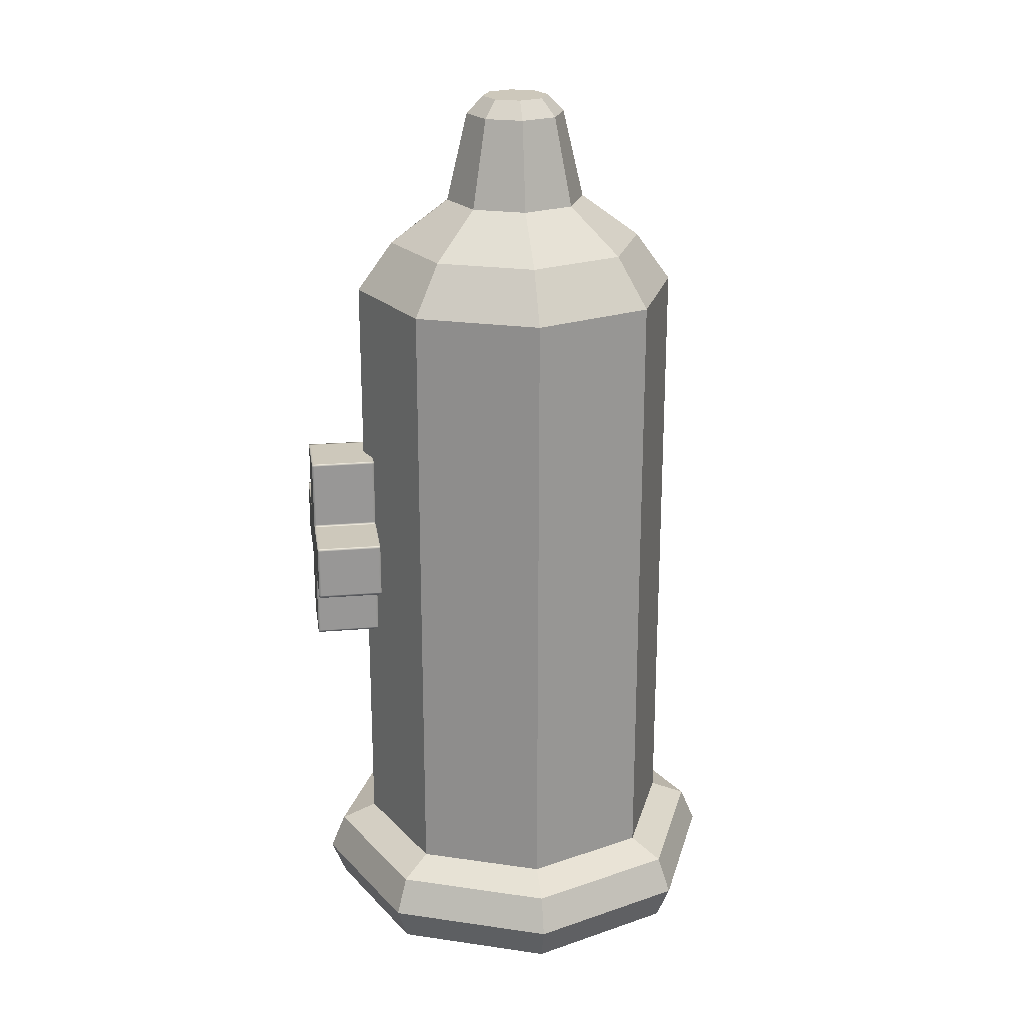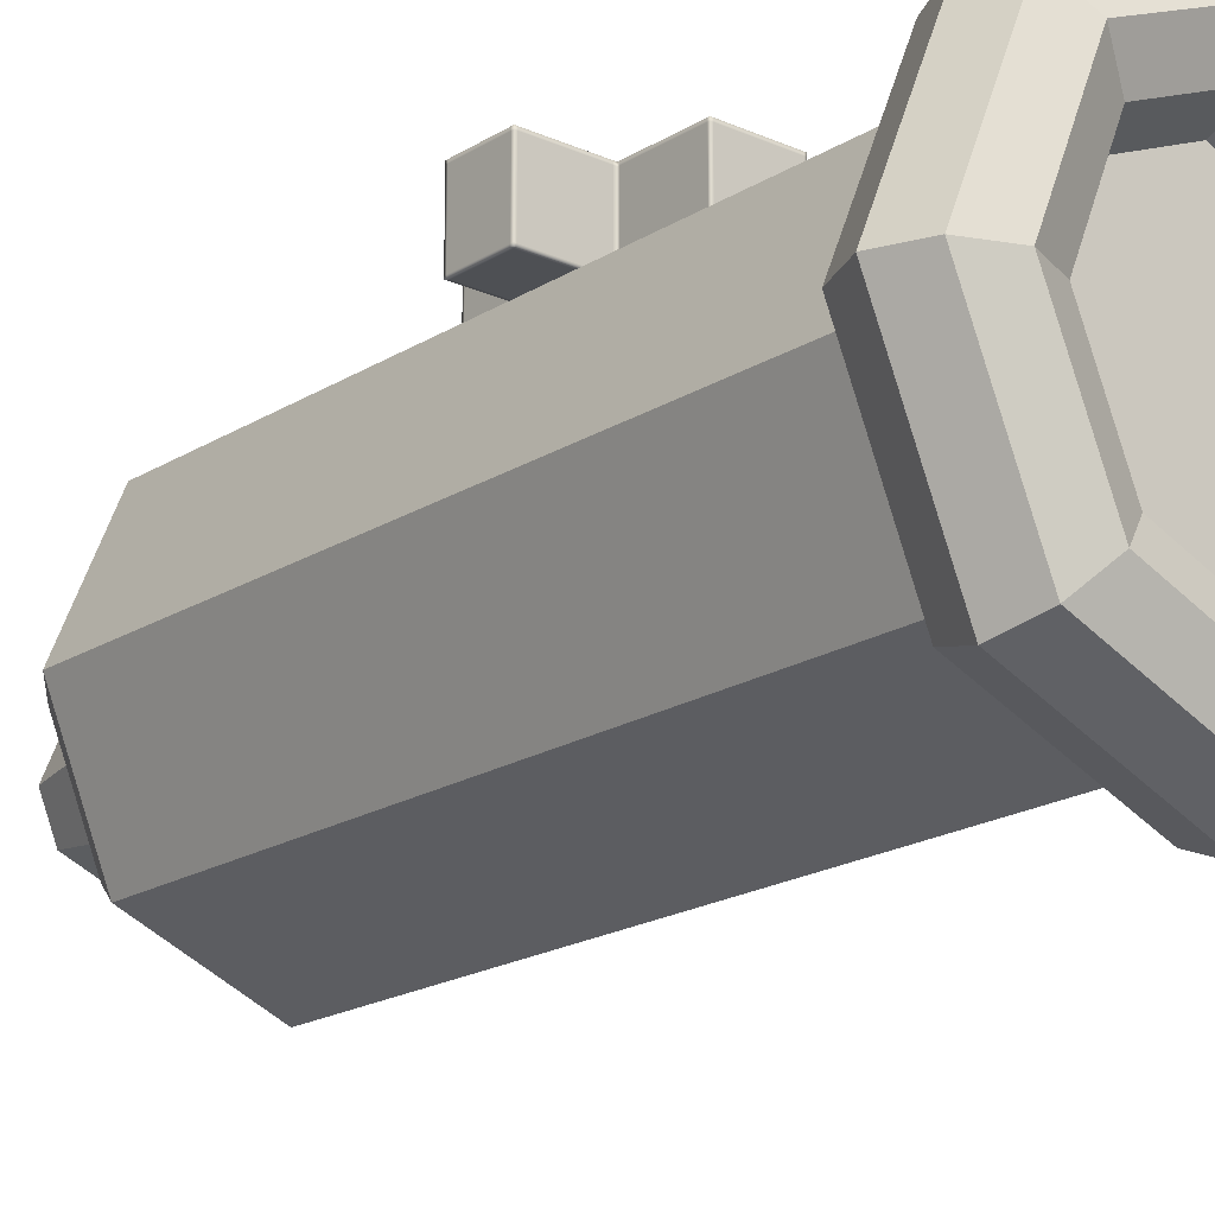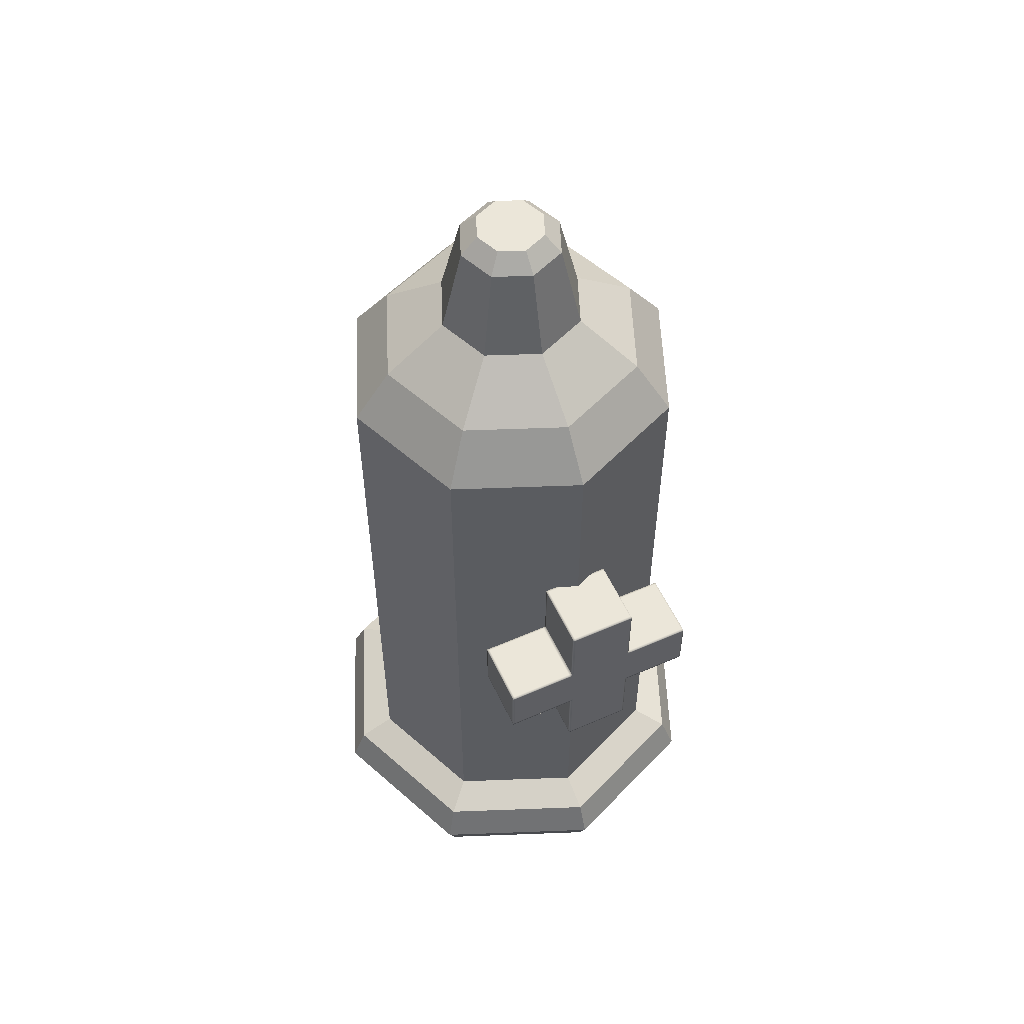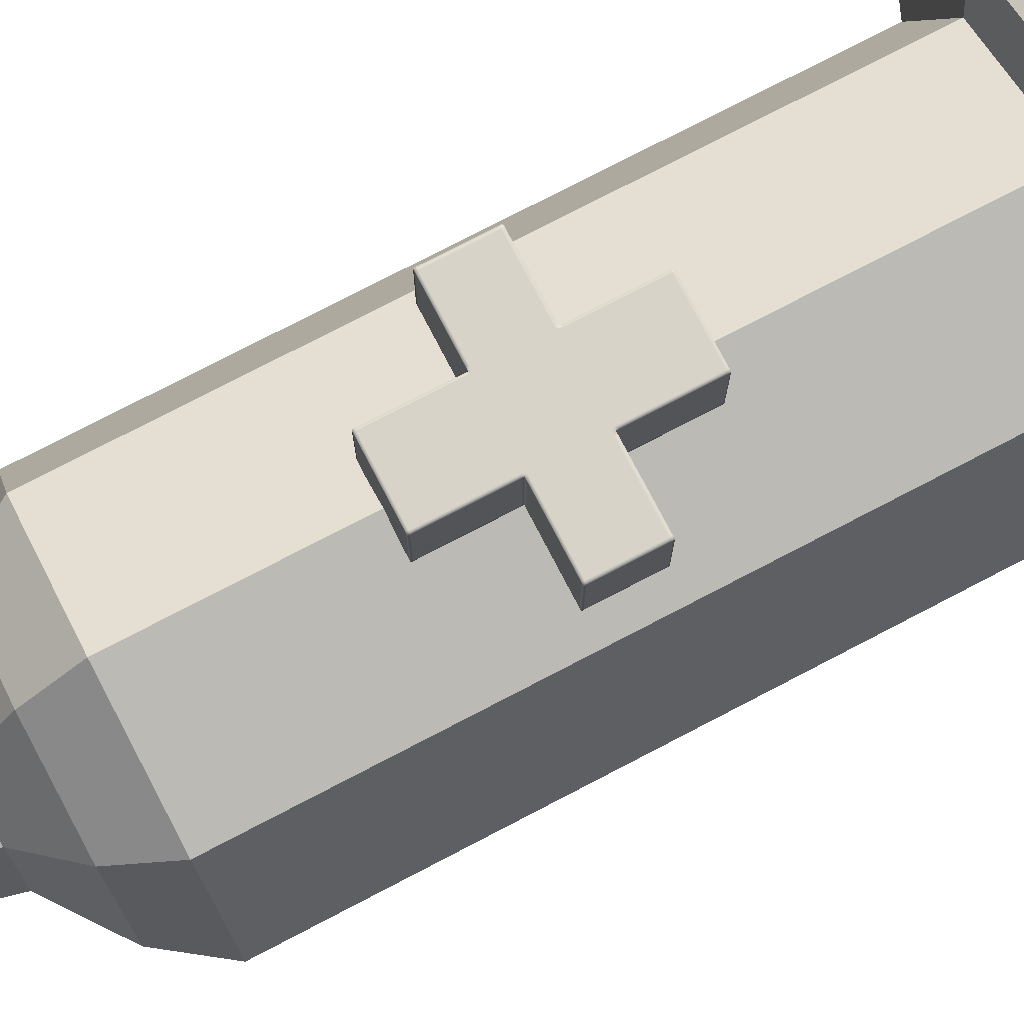
<metadata>
{"format":"obj","ext":"obj","renderer":"f3d","projection":"perspective","resolution":1024,"background":"white","views":[{"elev":22.0,"azim":81.7,"up":"+Y"},{"elev":-18.9,"azim":-40.4,"up":"+Z"},{"elev":55.6,"azim":-24.8,"up":"+Y"},{"elev":76.5,"azim":-117.5,"up":"+Z"}]}
</metadata>
<code>
o Torus
v -0.1602 1.793 1.103
v -0.1602 1.793 0.7786
v -0.1602 1.444 0.7786
v -0.1602 1.444 1.103
v 0.1643 1.793 0.7786
v 0.1643 1.444 0.7786
v 0.1643 1.793 1.103
v 0.1643 1.444 1.103
v 0.1643 2.414 1.103
v 0.1643 2.414 0.7786
v -0.1602 2.414 0.7786
v -0.1602 2.414 1.103
v -0.1602 2.065 1.103
v 0.1643 2.065 1.103
v 0.1643 2.065 0.7786
v 0.4877 2.065 0.7786
v 0.4877 1.793 0.7786
v -0.1602 2.065 0.7786
v -0.4945 1.793 0.7786
v -0.4945 2.065 0.7786
v -0.4945 2.065 1.103
v -0.4945 1.793 1.103
v 0.4877 2.065 1.103
v 0.4877 1.793 1.103
v 0.1643 2.404 1.103
v -0.1602 2.404 1.103
v -0.1602 2.404 0.7786
v 0.1643 2.404 0.7786
v 0.1643 1.454 0.7786
v -0.1602 1.454 0.7786
v -0.1602 1.454 1.103
v 0.1643 1.454 1.103
v 0.1786 1.793 0.7786
v 0.1786 2.065 1.103
v 0.1786 2.065 0.7786
v 0.1786 1.793 1.103
v 0.4758 1.793 0.7786
v 0.4758 2.065 1.103
v 0.4758 2.065 0.7786
v 0.4758 1.793 1.103
v -0.1741 2.065 0.7786
v -0.1741 1.793 1.103
v -0.1741 1.793 0.7786
v -0.1741 2.065 1.103
v -0.4829 2.065 0.7786
v -0.4829 1.793 1.103
v -0.4829 1.793 0.7786
v -0.4829 2.065 1.103
v 0.1643 2.073 1.103
v -0.1602 2.073 1.103
v -0.1602 2.073 0.7786
v 0.1643 2.073 0.7786
v 0.1643 1.785 0.7786
v -0.1602 1.785 0.7786
v -0.1602 1.785 1.103
v 0.1643 1.785 1.103
v 0.1553 2.065 1.103
v 0.1553 1.444 0.7786
v 0.1553 1.444 1.103
v 0.1553 1.793 0.7786
v 0.1553 2.065 0.7786
v 0.1553 2.414 0.7786
v 0.1553 2.414 1.103
v 0.1553 1.793 1.103
v 0.1553 2.404 0.7786
v 0.1553 2.404 1.103
v 0.1553 1.454 1.103
v 0.1553 1.454 0.7786
v 0.1553 2.073 0.7786
v 0.1553 2.073 1.103
v 0.1553 1.785 0.7786
v 0.1553 1.785 1.103
v -0.1489 2.065 0.7786
v -0.1489 2.414 0.7786
v -0.1489 2.414 1.103
v -0.1489 2.404 0.7786
v -0.1489 1.454 0.7786
v -0.1489 2.073 0.7786
v -0.1489 1.785 0.7786
v -0.1489 2.065 1.103
v -0.1489 1.444 0.7786
v -0.1489 1.444 1.103
v -0.1489 1.793 0.7786
v -0.1489 1.793 1.103
v -0.1489 2.404 1.103
v -0.1489 1.454 1.103
v -0.1489 2.073 1.103
v -0.1489 1.785 1.103
v 0.4877 2.065 1.09
v 0.1643 2.414 1.09
v 0.4877 1.793 1.09
v 0.1643 2.065 1.09
v -0.1602 1.444 1.09
v -0.1602 2.065 1.09
v 0.1643 1.444 1.09
v 0.1643 1.793 1.09
v -0.1602 2.414 1.09
v -0.4945 2.065 1.09
v -0.4945 1.793 1.09
v -0.1602 1.793 1.09
v -0.1602 2.404 1.09
v 0.1643 2.404 1.09
v 0.1643 1.454 1.09
v -0.1602 1.454 1.09
v 0.1786 1.793 1.09
v 0.1786 2.065 1.09
v 0.4758 1.793 1.09
v 0.4758 2.065 1.09
v -0.1741 1.793 1.09
v -0.1741 2.065 1.09
v -0.4829 1.793 1.09
v -0.4829 2.065 1.09
v -0.1602 2.073 1.09
v 0.1643 2.073 1.09
v -0.1602 1.785 1.09
v 0.1643 1.785 1.09
v 0.1553 2.414 1.09
v 0.1553 1.444 1.09
v -0.1489 1.444 1.09
v -0.1489 2.414 1.09
v 0.1643 2.414 0.7892
v 0.1643 2.065 0.7892
v -0.1602 2.065 0.7892
v -0.1602 1.793 0.7892
v 0.1643 2.404 0.7892
v 0.1643 1.454 0.7892
v 0.1786 2.065 0.7892
v 0.4758 2.065 0.7892
v -0.1741 1.793 0.7892
v -0.4829 1.793 0.7892
v 0.1643 2.073 0.7892
v 0.1643 1.785 0.7892
v 0.4877 2.065 0.7892
v 0.4877 1.793 0.7892
v -0.1602 1.444 0.7892
v 0.1643 1.444 0.7892
v 0.1643 1.793 0.7892
v -0.1602 2.414 0.7892
v -0.4945 2.065 0.7892
v -0.4945 1.793 0.7892
v -0.1602 2.404 0.7892
v -0.1602 1.454 0.7892
v 0.1786 1.793 0.7892
v 0.4758 1.793 0.7892
v -0.1741 2.065 0.7892
v -0.4829 2.065 0.7892
v -0.1602 2.073 0.7892
v -0.1602 1.785 0.7892
v 0.1553 2.414 0.7892
v 0.1553 1.444 0.7892
v -0.1489 1.444 0.7892
v -0.1489 2.414 0.7892
v 0.4877 2.055 1.103
v 0.1643 2.055 1.103
v -0.4945 2.055 0.7786
v -0.1602 2.055 0.7786
v 0.1643 2.055 0.7786
v -0.4945 2.055 1.103
v 0.4877 2.055 0.7786
v -0.1602 2.055 1.103
v 0.1786 2.055 1.103
v 0.1786 2.055 0.7786
v 0.4758 2.055 1.103
v 0.4758 2.055 0.7786
v -0.1741 2.055 1.103
v -0.1741 2.055 0.7786
v -0.4829 2.055 1.103
v -0.4829 2.055 0.7786
v 0.1553 2.055 0.7786
v 0.1553 2.055 1.103
v -0.1489 2.055 0.7786
v -0.1489 2.055 1.103
v 0.4877 2.055 1.09
v -0.4945 2.055 1.09
v 0.4877 2.055 0.7892
v -0.4945 2.055 0.7892
v 0.4877 1.805 1.103
v -0.4945 1.805 1.103
v 0.4877 1.805 0.7786
v 0.1786 1.805 0.7786
v 0.4758 1.805 0.7786
v -0.1741 1.805 1.103
v -0.4829 1.805 1.103
v 0.1553 1.805 0.7786
v 0.1553 1.805 1.103
v -0.1489 1.805 0.7786
v -0.1489 1.805 1.103
v 0.4877 1.805 1.09
v -0.4945 1.805 1.09
v 0.4877 1.805 0.7892
v -0.4945 1.805 0.7892
v 0.1643 1.805 1.103
v -0.4945 1.805 0.7786
v -0.1602 1.805 0.7786
v 0.1643 1.805 0.7786
v -0.1602 1.805 1.103
v 0.1786 1.805 1.103
v 0.4758 1.805 1.103
v -0.1741 1.805 0.7786
v -0.4829 1.805 0.7786
v 1.07 0 0
v 0.9968 0.1768 0
v 0.82 0.25 0
v 0.2476 0 0.2476
v 0.57 0 0
v 0.6432 -0.1768 0
v 0.82 -0.25 0
v 0.9968 -0.1768 0
v 0.7566 0 -0.7566
v 0.7048 0.1768 -0.7048
v 0.5798 0.25 -0.5798
v 0 0 0.3501
v 0.4031 0 -0.4031
v 0.4548 -0.1768 -0.4548
v 0.5798 -0.25 -0.5798
v 0.7048 -0.1768 -0.7048
v 0 0 -1.07
v 0 0.1768 -0.9968
v 0 0.25 -0.82
v -0.2476 0 0.2476
v 0 0 -0.57
v 0 -0.1768 -0.6432
v 0 -0.25 -0.82
v 0 -0.1768 -0.9968
v -0.7566 0 -0.7566
v -0.7048 0.1768 -0.7048
v -0.5798 0.25 -0.5798
v -0.3501 0 -0
v -0.4031 0 -0.4031
v -0.4548 -0.1768 -0.4548
v -0.5798 -0.25 -0.5798
v -0.7048 -0.1768 -0.7048
v -1.07 0 -0
v -0.9968 0.1768 -0
v -0.82 0.25 -0
v -0.2476 0 -0.2476
v -0.57 0 -0
v -0.6432 -0.1768 -0
v -0.82 -0.25 -0
v -0.9968 -0.1768 -0
v -0.7566 0 0.7566
v -0.7048 0.1768 0.7048
v -0.5798 0.25 0.5798
v 0 0 -0.3501
v -0.4031 0 0.4031
v -0.4548 -0.1768 0.4548
v -0.5798 -0.25 0.5798
v -0.7048 -0.1768 0.7048
v 0 0 1.07
v 0 0.1768 0.9968
v 0 0.25 0.82
v 0.2476 0 -0.2476
v 0 0 0.57
v 0 -0.1768 0.6432
v 0 -0.25 0.82
v 0 -0.1768 0.9968
v 0.7566 0 0.7566
v 0.7048 0.1768 0.7048
v 0.5798 0.25 0.5798
v 0.3501 0 0
v 0.4031 0 0.4031
v 0.4548 -0.1768 0.4548
v 0.5798 -0.25 0.5798
v 0.7048 -0.1768 0.7048
v 0.82 3.309 0
v 0.5798 3.309 -0.5798
v 0 3.309 -0.82
v -0.5798 3.309 -0.5798
v -0.82 3.309 -0
v -0.5798 3.309 0.5798
v 0 3.309 0.82
v 0.5798 3.309 0.5798
v 0.3523 3.767 0
v 0.2491 3.767 -0.2491
v 0 3.767 -0.3523
v -0.2491 3.767 -0.2491
v -0.3523 3.767 -0
v -0.2491 3.767 0.2491
v 0 3.767 0.3523
v 0.2491 3.767 0.2491
v 0.2481 4.204 0
v 0.1754 4.204 -0.1754
v -0 4.204 -0.2481
v -0.1754 4.204 -0.1754
v -0.2481 4.204 0
v -0.1754 4.204 0.1754
v -0 4.204 0.2481
v 0.1754 4.204 0.1754
v 0.1663 4.289 0
v 0.1176 4.289 -0.1176
v -0 4.289 -0.1663
v -0.1176 4.289 -0.1176
v -0.1663 4.289 0
v -0.1176 4.289 0.1176
v -0 4.289 0.1663
v 0.1176 4.289 0.1176
v -0 4.289 -0
v 0.6442 3.551 0
v 0.4555 3.551 -0.4555
v -0.6442 3.551 -0
v -0.4555 3.551 0.4555
v 0 3.551 -0.6442
v -0.4555 3.551 -0.4555
v 0.4555 3.551 0.4555
v 0 3.551 0.6442
v 0.5798 1.779 0.5798
v 0.82 1.779 0
v -0.5798 1.779 -0.5798
v -0.82 1.779 -0
v 0.5798 1.779 -0.5798
v -0.5798 1.779 0.5798
v 0 1.779 0.82
v 0 1.779 -0.82
v 0.0829 0 0.0829
v -0 0 0.1172
v -0.0829 0 0.0829
v -0.1172 0 0
v -0.0829 0 -0.0829
v -0 0 -0.1172
v 0.0829 0 -0.0829
v 0.1172 0 0
v -1e-06 0 -1e-06
v -0.602 0.237 -0.602
v 0 0.237 0.8514
v -0.602 0.237 0.602
v 0.602 0.237 0.602
v 0.602 0.237 -0.602
v -0.8514 0.237 -0
v 0 0.237 -0.8514
v 0.8514 0.237 0
v 0.2758 3.739 -0.2758
v -0.2758 3.739 0.2758
v -0.2758 3.739 -0.2758
v 0 3.739 0.3901
v 0.3901 3.739 0
v -0.3901 3.739 -0
v 0 3.739 -0.3901
v 0.2758 3.739 0.2758
f 201 209 210 202
f 330 327 211 203
f 313 308 268 267
f 213 205 260 252
f 205 213 214 206
f 206 214 215 207
f 207 215 216 208
f 201 208 216 209
f 209 217 218 210
f 327 329 219 211
f 309 311 270 269
f 237 229 236 228
f 213 221 222 214
f 214 222 223 215
f 215 223 224 216
f 216 224 217 209
f 217 225 226 218
f 329 323 227 219
f 310 313 267 266
f 229 221 244 236
f 221 229 230 222
f 222 230 231 223
f 223 231 232 224
f 224 232 225 217
f 225 233 234 226
f 323 328 235 227
f 312 306 272 271
f 261 253 212 204
f 229 237 238 230
f 230 238 239 231
f 231 239 240 232
f 232 240 233 225
f 233 241 242 234
f 328 325 243 235
f 311 312 271 270
f 245 237 228 220
f 237 245 246 238
f 238 246 247 239
f 239 247 248 240
f 240 248 241 233
f 241 249 250 242
f 325 324 251 243
f 307 310 266 265
f 205 261 204 260
f 245 253 254 246
f 246 254 255 247
f 247 255 256 248
f 248 256 249 241
f 249 257 258 250
f 324 326 259 251
f 308 309 269 268
f 253 245 220 212
f 253 261 262 254
f 254 262 263 255
f 255 263 264 256
f 256 264 257 249
f 257 201 202 258
f 326 330 203 259
f 306 307 265 272
f 221 213 252 244
f 261 205 206 262
f 262 206 207 263
f 263 207 208 264
f 264 208 201 257
f 335 331 274 273
f 336 332 278 277
f 337 333 276 275
f 331 337 275 274
f 338 335 273 280
f 332 334 279 278
f 333 336 277 276
f 334 338 280 279
f 276 277 285 284
f 279 280 288 287
f 278 279 287 286
f 275 276 284 283
f 273 274 282 281
f 280 273 281 288
f 277 278 286 285
f 274 275 283 282
f 285 286 294 293
f 282 283 291 290
f 284 285 293 292
f 287 288 296 295
f 286 287 295 294
f 283 284 292 291
f 281 282 290 289
f 288 281 289 296
f 294 295 297 293
f 295 296 289 297
f 293 297 291 292
f 297 289 290 291
f 271 272 304 305
f 268 269 300 303
f 270 271 305 301
f 272 265 298 304
f 266 267 302 299
f 267 268 303 302
f 269 270 301 300
f 265 266 299 298
f 259 203 307 306
f 227 235 309 308
f 203 211 310 307
f 243 251 312 311
f 251 259 306 312
f 211 219 313 310
f 235 243 311 309
f 219 227 308 313
f 212 220 316 315
f 236 244 319 318
f 220 228 317 316
f 252 260 321 320
f 244 252 320 319
f 228 236 318 317
f 204 212 315 314
f 260 204 314 321
f 315 316 322 314
f 314 322 320 321
f 316 317 318 322
f 322 318 319 320
f 258 202 330 326
f 250 258 326 324
f 242 250 324 325
f 234 242 325 328
f 226 234 328 323
f 218 226 323 329
f 210 218 329 327
f 202 210 327 330
f 305 304 338 334
f 303 300 336 333
f 301 305 334 332
f 304 298 335 338
f 299 302 337 331
f 302 303 333 337
f 300 301 332 336
f 298 299 331 335
f 142 30 3 135
f 68 29 6 58
f 103 32 8 95
f 86 31 4 82
f 150 58 6 136
f 152 74 11 138
f 87 50 13 80
f 187 196 1 84
f 114 49 14 92
f 164 39 16 159
f 69 52 15 61
f 184 195 5 60
f 147 51 18 123
f 200 47 19 193
f 191 193 19 140
f 146 45 20 139
f 167 48 21 158
f 111 46 22 99
f 188 177 24 91
f 108 38 23 89
f 144 37 17 134
f 198 40 24 177
f 138 11 27 141
f 62 10 28 65
f 90 9 25 102
f 75 12 26 85
f 88 55 31 86
f 116 56 32 103
f 71 53 29 68
f 148 54 30 142
f 192 7 36 197
f 137 5 33 143
f 92 14 34 106
f 157 15 35 162
f 197 36 40 198
f 143 33 37 144
f 106 34 38 108
f 162 35 39 164
f 100 1 42 109
f 160 13 44 165
f 123 18 41 145
f 194 2 43 199
f 109 42 46 111
f 165 44 48 167
f 145 41 45 146
f 199 43 47 200
f 141 27 51 147
f 65 28 52 69
f 102 25 49 114
f 85 26 50 87
f 124 2 54 148
f 60 5 53 71
f 96 7 56 116
f 84 1 55 88
f 7 64 72 56
f 83 60 71 79
f 25 66 70 49
f 76 65 69 78
f 79 71 68 77
f 56 72 67 32
f 9 63 66 25
f 74 62 65 76
f 186 184 60 83
f 78 69 61 73
f 192 185 64 7
f 49 70 57 14
f 121 10 62 149
f 151 81 58 150
f 32 67 59 8
f 77 68 58 81
f 30 77 81 3
f 135 3 81 151
f 51 78 73 18
f 194 186 83 2
f 11 74 76 27
f 54 79 77 30
f 27 76 78 51
f 2 83 79 54
f 64 84 88 72
f 66 85 87 70
f 72 88 86 67
f 63 75 85 66
f 185 187 84 64
f 70 87 80 57
f 149 62 74 152
f 67 86 82 59
f 63 117 120 75
f 4 93 119 82
f 82 119 118 59
f 9 90 117 63
f 137 96 116 132
f 1 100 115 55
f 125 102 114 131
f 26 101 113 50
f 44 110 112 48
f 129 109 111 130
f 13 94 110 44
f 124 100 109 129
f 127 106 108 128
f 36 105 107 40
f 122 92 106 127
f 7 96 105 36
f 55 115 104 31
f 132 116 103 126
f 121 90 102 125
f 12 97 101 26
f 40 107 91 24
f 128 108 89 133
f 190 188 91 134
f 130 111 99 140
f 48 112 98 21
f 178 189 99 22
f 50 113 94 13
f 131 114 92 122
f 75 120 97 12
f 59 118 95 8
f 126 103 95 136
f 31 104 93 4
f 29 126 136 6
f 52 131 122 15
f 47 130 140 19
f 179 190 134 17
f 39 128 133 16
f 10 121 125 28
f 53 132 126 29
f 15 122 127 35
f 35 127 128 39
f 2 124 129 43
f 43 129 130 47
f 28 125 131 52
f 5 137 132 53
f 117 149 152 120
f 93 135 151 119
f 119 151 150 118
f 90 121 149 117
f 100 124 148 115
f 101 141 147 113
f 110 145 146 112
f 94 123 145 110
f 105 143 144 107
f 96 137 143 105
f 115 148 142 104
f 97 138 141 101
f 107 144 134 91
f 112 146 139 98
f 189 191 140 99
f 113 147 123 94
f 120 152 138 97
f 118 150 136 95
f 104 142 135 93
f 98 139 176 174
f 16 133 175 159
f 21 98 174 158
f 133 89 173 175
f 57 80 172 170
f 18 73 171 156
f 14 57 170 154
f 73 61 169 171
f 41 166 168 45
f 182 165 167 183
f 18 156 166 41
f 196 160 165 182
f 180 162 164 181
f 34 161 163 38
f 195 157 162 180
f 14 154 161 34
f 38 163 153 23
f 89 23 153 173
f 183 167 158 178
f 139 20 155 176
f 45 168 155 20
f 61 15 157 169
f 181 164 159 179
f 80 13 160 172
f 37 181 179 17
f 46 183 178 22
f 5 195 180 33
f 33 180 181 37
f 1 196 182 42
f 42 182 183 46
f 174 176 191 189
f 159 175 190 179
f 158 174 189 178
f 175 173 188 190
f 170 172 187 185
f 156 171 186 194
f 154 170 185 192
f 171 169 184 186
f 166 199 200 168
f 156 194 199 166
f 161 197 198 163
f 154 192 197 161
f 163 198 177 153
f 173 153 177 188
f 176 155 193 191
f 168 200 193 155
f 169 157 195 184
f 172 160 196 187

</code>
